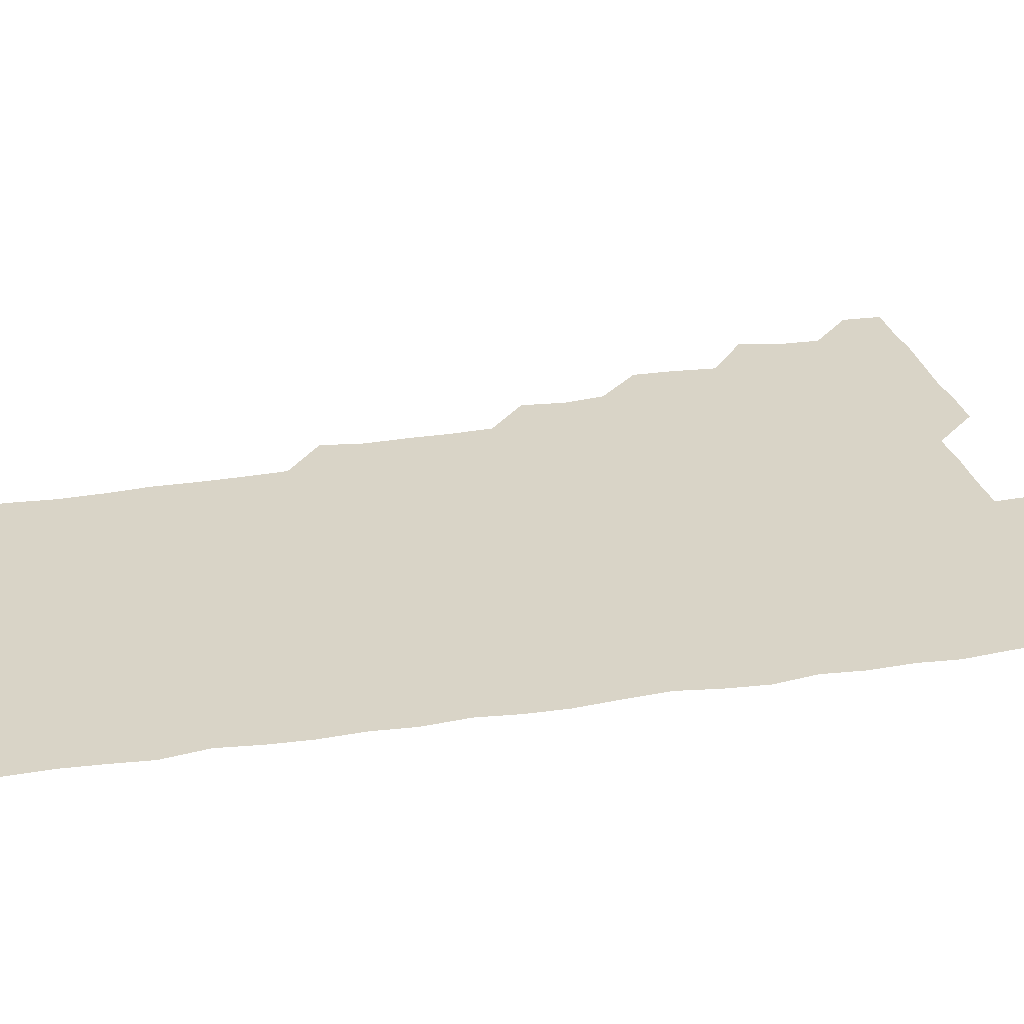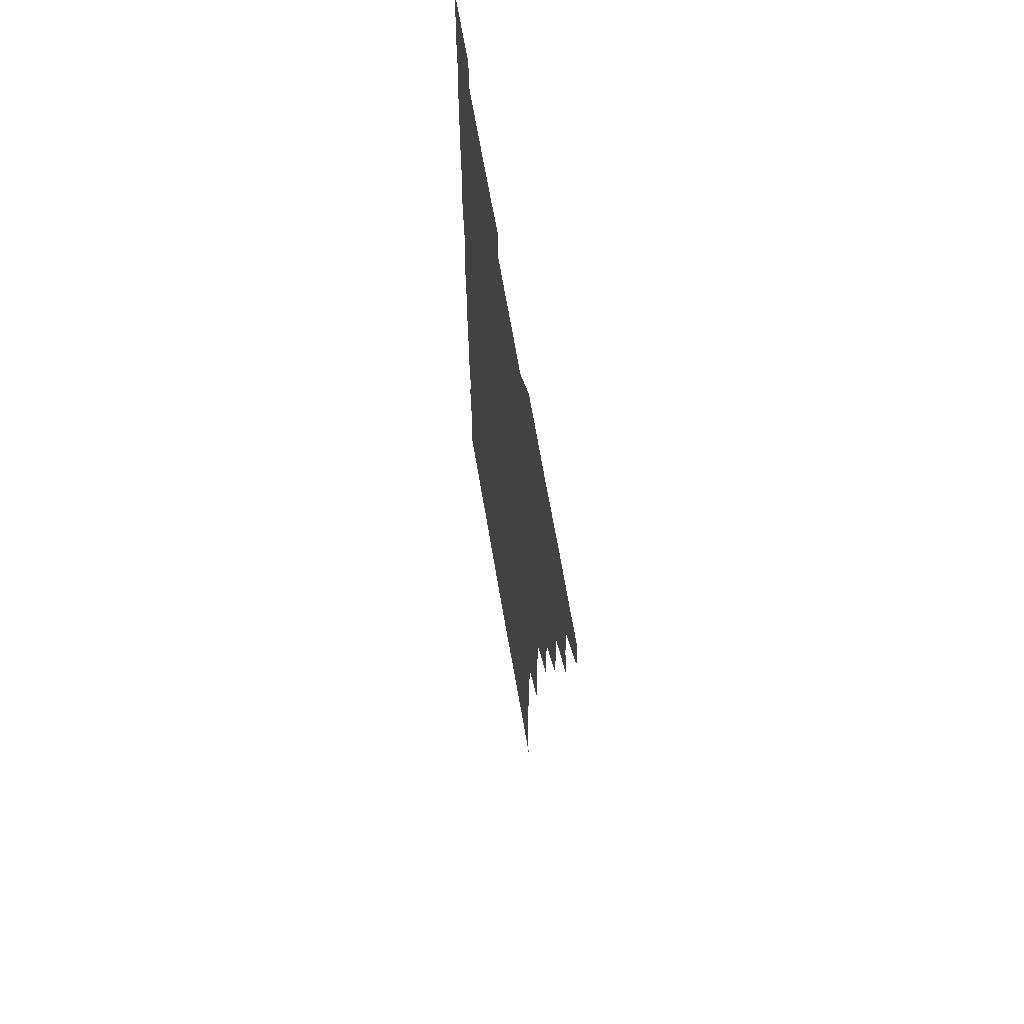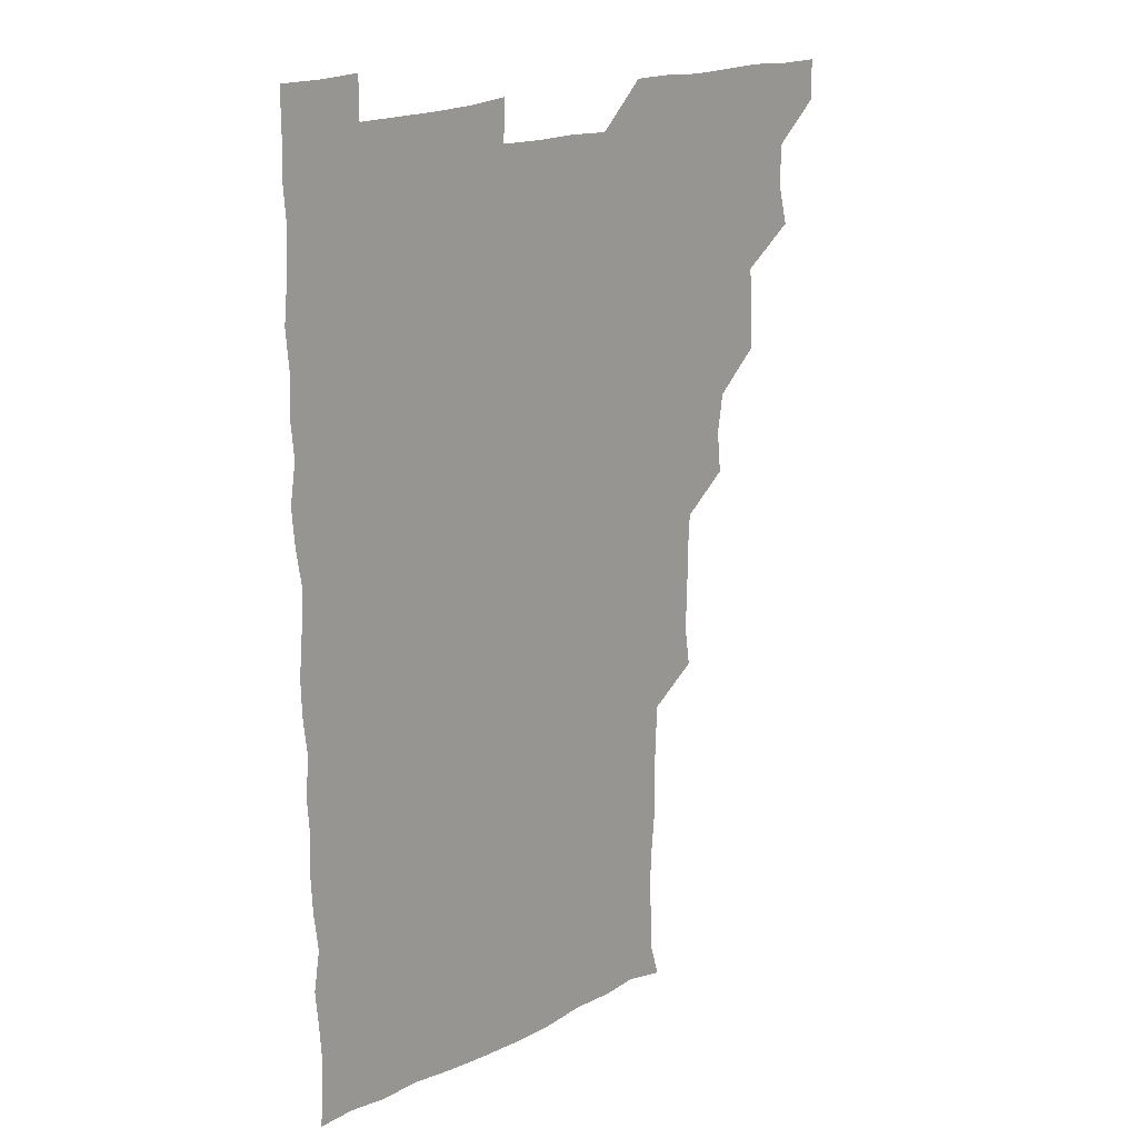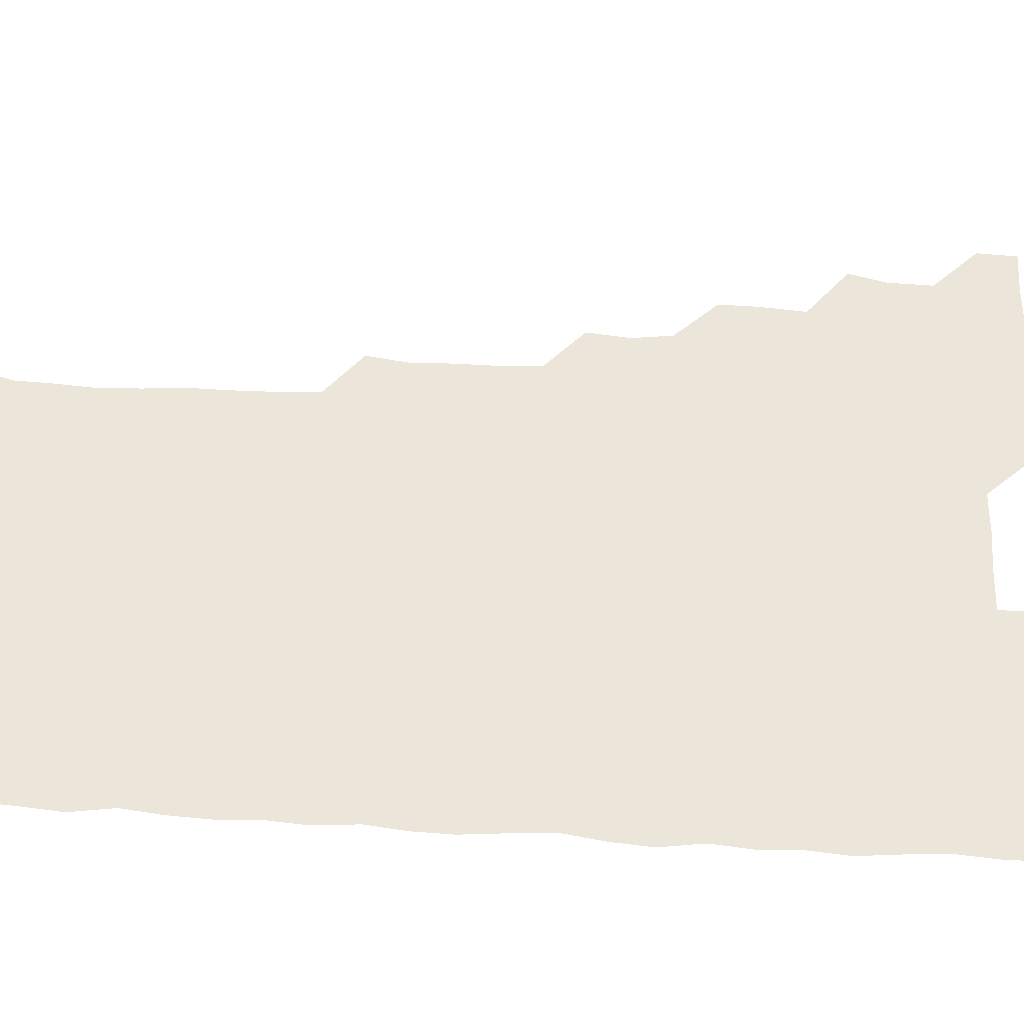
<metadata>
{"format":"obj","ext":"obj","renderer":"f3d","projection":"perspective","resolution":1024,"background":"white","views":[{"elev":28.7,"azim":77.0,"up":"+Z"},{"elev":67.1,"azim":-99.7,"up":"+Y"},{"elev":20.3,"azim":138.7,"up":"+Y"},{"elev":55.8,"azim":93.4,"up":"+Z"}]}
</metadata>
<code>
v 480.4 541.2 0
v 481.1 555.8 0
v 492.6 495.2 0
v 495.9 509.2 0
v 496.3 525.5 0
v 496.6 540.6 0
v 496.1 555.9 0
v 509.4 449.3 0
v 509.6 463.9 0
v 510.8 480.6 0
v 513 496.8 0
v 511.1 510.8 0
v 512.1 525.7 0
v 511.8 540.3 0
v 510.7 556.9 0
v 524.6 403.3 0
v 526.2 419.2 0
v 524.2 434 0
v 527 451 0
v 526.5 466.2 0
v 525.7 480.9 0
v 526.3 496.1 0
v 526.8 511.1 0
v 526.9 525.6 0
v 526.8 539.9 0
v 525.7 556.6 0
v 539.4 327.3 0
v 541.6 343.1 0
v 541 357.8 0
v 541.1 373.1 0
v 540.4 389 0
v 540.6 405.1 0
v 540.8 420.5 0
v 542.5 437.2 0
v 540.8 450.9 0
v 541.8 466.3 0
v 541.9 481.4 0
v 540.8 496 0
v 541.5 510.8 0
v 541.5 525.6 0
v 541.3 540.2 0
v 541 556.3 0
v 553.9 194.7 0
v 557.4 207 0
v 557.8 219.8 0
v 558.9 235.3 0
v 558.2 251.5 0
v 557 266.8 0
v 557.1 282.5 0
v 556.9 297.4 0
v 556.1 313.6 0
v 556.9 330.8 0
v 556.5 345.5 0
v 556.6 360.6 0
v 556.4 375.7 0
v 556.2 390.9 0
v 556.8 406.6 0
v 556.5 421.6 0
v 556.2 436.3 0
v 557.3 452.1 0
v 556.2 466.2 0
v 556.6 481.3 0
v 557.5 496.1 0
v 556.4 511 0
v 556.1 525.9 0
v 556 540.6 0
v 555.8 557.4 0
v 568.8 197.3 0
v 569.7 208.6 0
v 573.2 226.1 0
v 572.9 241.1 0
v 572.5 255.8 0
v 572.6 271.3 0
v 571.8 285.5 0
v 570.8 299.6 0
v 572.1 317.1 0
v 572 332.1 0
v 571.9 346.5 0
v 572.1 361.9 0
v 571.2 376.1 0
v 571.9 392 0
v 571 406 0
v 571.7 421.8 0
v 571.2 436.3 0
v 571.4 451.5 0
v 571.3 466.3 0
v 571.6 481.4 0
v 571.2 496.1 0
v 571.9 510.6 0
v 571.4 525.3 0
v 570.8 540.4 0
v 569.5 557.4 0
v 581.6 195.6 0
v 586.6 212.9 0
v 587.9 228.5 0
v 586.8 241.9 0
v 587.8 258.7 0
v 587.1 272.2 0
v 586.4 286.4 0
v 586.9 302.4 0
v 586.5 316.5 0
v 585.7 330.6 0
v 587.3 348.1 0
v 586.8 361.8 0
v 586.3 376.4 0
v 586.4 391.6 0
v 586.6 406.8 0
v 586.8 422 0
v 586.2 436.4 0
v 586.2 451.4 0
v 586.8 466.9 0
v 586.5 481.3 0
v 586.2 496.1 0
v 586.3 510.8 0
v 585.9 526 0
v 585.4 540.5 0
v 597.7 195.6 0
v 601.6 212.1 0
v 601.7 227.5 0
v 601.7 242.3 0
v 601.6 257.1 0
v 601.2 271.4 0
v 601.4 286.9 0
v 601.4 301.8 0
v 601.4 317.2 0
v 601.8 333.2 0
v 601.2 345.9 0
v 601.3 362 0
v 601.3 377 0
v 601.8 392.8 0
v 601.3 406.4 0
v 601.5 421.8 0
v 601.2 436.5 0
v 601.1 451.3 0
v 601.2 466.3 0
v 601.3 481.2 0
v 601.5 496 0
v 601.3 510.9 0
v 600.8 526.3 0
v 600.5 541.4 0
v 613.6 193.2 0
v 616.3 213.2 0
v 616.6 228 0
v 616.3 242 0
v 616.4 257.5 0
v 616.2 271.7 0
v 616 286 0
v 616.1 302.3 0
v 616.4 318 0
v 616.2 332.6 0
v 616.1 346.3 0
v 616.2 361.9 0
v 616.1 376.6 0
v 616.1 391.9 0
v 615.9 405.6 0
v 616.2 422.1 0
v 616 436.4 0
v 616.2 451.7 0
v 616.2 466.5 0
v 616.1 481.1 0
v 616.2 496.1 0
v 616.4 510.8 0
v 616.7 525.2 0
v 615.9 541.3 0
v 630 192.8 0
v 630.9 212 0
v 630.9 227.7 0
v 631 242.6 0
v 631.1 257.7 0
v 631.1 271.9 0
v 631.2 287.4 0
v 631.2 301.9 0
v 631 317.1 0
v 630.9 332 0
v 631 346.8 0
v 631 361.5 0
v 631 377.2 0
v 630.9 391.6 0
v 631 406.5 0
v 631 422.1 0
v 631 436.5 0
v 631 451.6 0
v 631 466.3 0
v 631 481.1 0
v 631.1 496 0
v 631.2 510.8 0
v 631.4 525.1 0
v 631.2 541.8 0
v 630.5 557.5 0
v 645.8 193 0
v 645.7 212.8 0
v 645.7 227.9 0
v 645.8 241.6 0
v 645.5 257.7 0
v 646.1 272.5 0
v 645.9 287 0
v 645.8 302.9 0
v 645.9 317.3 0
v 645.9 331.4 0
v 645.9 346.2 0
v 645.8 362.2 0
v 645.8 377 0
v 645.8 391.8 0
v 645.8 406.8 0
v 645.6 422.1 0
v 645.8 436.6 0
v 645.7 451.7 0
v 645.9 466.4 0
v 646 481.6 0
v 646.1 496.2 0
v 646 510.7 0
v 646.1 525.6 0
v 646.1 540.8 0
v 645 556.2 0
v 662.2 193.8 0
v 660.7 212.3 0
v 660.7 227.2 0
v 660.2 242.5 0
v 661.9 254.3 0
v 660.7 272 0
v 660.7 286.7 0
v 660.8 301.6 0
v 660.5 317.2 0
v 660.6 332.1 0
v 660.6 346.9 0
v 660.5 362.1 0
v 660.5 377 0
v 660.7 391.5 0
v 660.5 406.9 0
v 660.7 421.5 0
v 660.6 436.7 0
v 661 451.2 0
v 660.7 466.5 0
v 660.8 481.3 0
v 660.7 496.2 0
v 660.9 511.1 0
v 660.9 525.9 0
v 661.1 540.4 0
v 660.3 555.8 0
v 678.2 195.3 0
v 675.9 211.7 0
v 675 228.4 0
v 675.7 241.4 0
v 675.7 256.1 0
v 674.4 274 0
v 675.3 287.1 0
v 674.9 303.2 0
v 674.9 317.9 0
v 675.1 332.3 0
v 675.3 346.8 0
v 674.8 362.8 0
v 675.2 376.9 0
v 675.2 391.8 0
v 676.1 406 0
v 675.8 421.2 0
v 675.2 436.9 0
v 675.6 451.4 0
v 675.6 466.4 0
v 675.2 481.9 0
v 675.5 496.4 0
v 675.7 511.1 0
v 675.9 526 0
v 675.9 540.9 0
v 675.8 555.8 0
v 694 194.5 0
v 691 211 0
v 689.1 228.5 0
v 690 242.2 0
v 689.7 258 0
v 690.2 271.8 0
v 689.5 287.8 0
v 690 301.8 0
v 688.6 318.4 0
v 690 331.8 0
v 689.8 347 0
v 690.5 361.6 0
v 689.7 377.1 0
v 689.9 391.6 0
v 690.5 406.2 0
v 690 421.9 0
v 690.6 436.2 0
v 690.2 451.5 0
v 690.4 466.4 0
v 690.1 481.5 0
v 690.5 496.2 0
v 690.4 511.2 0
v 690.7 526 0
v 690.8 540.7 0
v 691 555.8 0
v 690.9 571.3 0
v 708.3 195.9 0
v 705.6 211.3 0
v 705.6 225.7 0
v 705.4 240.8 0
v 703.9 257.3 0
v 704.3 271.2 0
v 704.8 286.3 0
v 704.3 301.6 0
v 705 315.9 0
v 704.9 331.1 0
v 704.8 345.9 0
v 706 360.6 0
v 705.4 375.9 0
v 704.9 390.9 0
v 705.2 405.8 0
v 704.8 421.6 0
v 704.3 436.7 0
v 705.6 450.6 0
v 705.6 465.9 0
v 704.1 481.7 0
v 705.4 496 0
v 705.4 510.9 0
v 705.3 526 0
v 705.3 540.6 0
v 706 555.8 0
v 706 570.7 0
v 721.9 194.9 0
v 720.7 208.4 0
v 720.3 222.7 0
v 721.1 236.8 0
v 722.3 250.9 0
v 719.8 266.8 0
v 721.4 281.5 0
v 722.1 296.4 0
v 721.3 311.8 0
v 722.3 326.8 0
v 721 342.8 0
v 722.5 357.6 0
v 722.8 372 0
v 721.5 387.4 0
v 720.3 403.7 0
v 722.5 418.7 0
v 723.6 433.4 0
v 721.3 449 0
v 722.5 463.7 0
v 721.8 479.3 0
v 722.9 493.9 0
v 721.4 509.3 0
v 720.5 525.6 0
v 721.5 540.8 0
v 721 555.9 0
v 721 571 0
f 5 6 1
f 1 6 2
f 6 7 2
f 10 11 3
f 3 11 4
f 11 12 4
f 4 12 5
f 12 13 5
f 5 13 6
f 13 14 6
f 6 14 7
f 14 15 7
f 18 19 8
f 8 19 9
f 19 20 9
f 9 20 10
f 20 21 10
f 10 21 11
f 21 22 11
f 11 22 12
f 22 23 12
f 12 23 13
f 23 24 13
f 13 24 14
f 24 25 14
f 14 25 15
f 25 26 15
f 31 32 16
f 16 32 17
f 32 33 17
f 17 33 18
f 33 34 18
f 18 34 19
f 34 35 19
f 19 35 20
f 35 36 20
f 20 36 21
f 36 37 21
f 21 37 22
f 37 38 22
f 22 38 23
f 38 39 23
f 23 39 24
f 39 40 24
f 24 40 25
f 40 41 25
f 25 41 26
f 41 42 26
f 51 52 27
f 27 52 28
f 52 53 28
f 28 53 29
f 53 54 29
f 29 54 30
f 54 55 30
f 30 55 31
f 55 56 31
f 31 56 32
f 56 57 32
f 32 57 33
f 57 58 33
f 33 58 34
f 58 59 34
f 34 59 35
f 59 60 35
f 35 60 36
f 60 61 36
f 36 61 37
f 61 62 37
f 37 62 38
f 62 63 38
f 38 63 39
f 63 64 39
f 39 64 40
f 64 65 40
f 40 65 41
f 65 66 41
f 41 66 42
f 66 67 42
f 43 68 44
f 68 69 44
f 44 69 45
f 69 70 45
f 45 70 46
f 70 71 46
f 46 71 47
f 71 72 47
f 47 72 48
f 72 73 48
f 48 73 49
f 73 74 49
f 49 74 50
f 74 75 50
f 50 75 51
f 75 76 51
f 51 76 52
f 76 77 52
f 52 77 53
f 77 78 53
f 53 78 54
f 78 79 54
f 54 79 55
f 79 80 55
f 55 80 56
f 80 81 56
f 56 81 57
f 81 82 57
f 57 82 58
f 82 83 58
f 58 83 59
f 83 84 59
f 59 84 60
f 84 85 60
f 60 85 61
f 85 86 61
f 61 86 62
f 86 87 62
f 62 87 63
f 87 88 63
f 63 88 64
f 88 89 64
f 64 89 65
f 89 90 65
f 65 90 66
f 90 91 66
f 66 91 67
f 91 92 67
f 68 93 69
f 93 94 69
f 69 94 70
f 94 95 70
f 70 95 71
f 95 96 71
f 71 96 72
f 96 97 72
f 72 97 73
f 97 98 73
f 73 98 74
f 98 99 74
f 74 99 75
f 99 100 75
f 75 100 76
f 100 101 76
f 76 101 77
f 101 102 77
f 77 102 78
f 102 103 78
f 78 103 79
f 103 104 79
f 79 104 80
f 104 105 80
f 80 105 81
f 105 106 81
f 81 106 82
f 106 107 82
f 82 107 83
f 107 108 83
f 83 108 84
f 108 109 84
f 84 109 85
f 109 110 85
f 85 110 86
f 110 111 86
f 86 111 87
f 111 112 87
f 87 112 88
f 112 113 88
f 88 113 89
f 113 114 89
f 89 114 90
f 114 115 90
f 90 115 91
f 115 116 91
f 91 116 92
f 93 117 94
f 117 118 94
f 94 118 95
f 118 119 95
f 95 119 96
f 119 120 96
f 96 120 97
f 120 121 97
f 97 121 98
f 121 122 98
f 98 122 99
f 122 123 99
f 99 123 100
f 123 124 100
f 100 124 101
f 124 125 101
f 101 125 102
f 125 126 102
f 102 126 103
f 126 127 103
f 103 127 104
f 127 128 104
f 104 128 105
f 128 129 105
f 105 129 106
f 129 130 106
f 106 130 107
f 130 131 107
f 107 131 108
f 131 132 108
f 108 132 109
f 132 133 109
f 109 133 110
f 133 134 110
f 110 134 111
f 134 135 111
f 111 135 112
f 135 136 112
f 112 136 113
f 136 137 113
f 113 137 114
f 137 138 114
f 114 138 115
f 138 139 115
f 115 139 116
f 139 140 116
f 117 141 118
f 141 142 118
f 118 142 119
f 142 143 119
f 119 143 120
f 143 144 120
f 120 144 121
f 144 145 121
f 121 145 122
f 145 146 122
f 122 146 123
f 146 147 123
f 123 147 124
f 147 148 124
f 124 148 125
f 148 149 125
f 125 149 126
f 149 150 126
f 126 150 127
f 150 151 127
f 127 151 128
f 151 152 128
f 128 152 129
f 152 153 129
f 129 153 130
f 153 154 130
f 130 154 131
f 154 155 131
f 131 155 132
f 155 156 132
f 132 156 133
f 156 157 133
f 133 157 134
f 157 158 134
f 134 158 135
f 158 159 135
f 135 159 136
f 159 160 136
f 136 160 137
f 160 161 137
f 137 161 138
f 161 162 138
f 138 162 139
f 162 163 139
f 139 163 140
f 163 164 140
f 141 165 142
f 165 166 142
f 142 166 143
f 166 167 143
f 143 167 144
f 167 168 144
f 144 168 145
f 168 169 145
f 145 169 146
f 169 170 146
f 146 170 147
f 170 171 147
f 147 171 148
f 171 172 148
f 148 172 149
f 172 173 149
f 149 173 150
f 173 174 150
f 150 174 151
f 174 175 151
f 151 175 152
f 175 176 152
f 152 176 153
f 176 177 153
f 153 177 154
f 177 178 154
f 154 178 155
f 178 179 155
f 155 179 156
f 179 180 156
f 156 180 157
f 180 181 157
f 157 181 158
f 181 182 158
f 158 182 159
f 182 183 159
f 159 183 160
f 183 184 160
f 160 184 161
f 184 185 161
f 161 185 162
f 185 186 162
f 162 186 163
f 186 187 163
f 163 187 164
f 187 188 164
f 165 190 166
f 190 191 166
f 166 191 167
f 191 192 167
f 167 192 168
f 192 193 168
f 168 193 169
f 193 194 169
f 169 194 170
f 194 195 170
f 170 195 171
f 195 196 171
f 171 196 172
f 196 197 172
f 172 197 173
f 197 198 173
f 173 198 174
f 198 199 174
f 174 199 175
f 199 200 175
f 175 200 176
f 200 201 176
f 176 201 177
f 201 202 177
f 177 202 178
f 202 203 178
f 178 203 179
f 203 204 179
f 179 204 180
f 204 205 180
f 180 205 181
f 205 206 181
f 181 206 182
f 206 207 182
f 182 207 183
f 207 208 183
f 183 208 184
f 208 209 184
f 184 209 185
f 209 210 185
f 185 210 186
f 210 211 186
f 186 211 187
f 211 212 187
f 187 212 188
f 212 213 188
f 188 213 189
f 213 214 189
f 190 215 191
f 215 216 191
f 191 216 192
f 216 217 192
f 192 217 193
f 217 218 193
f 193 218 194
f 218 219 194
f 194 219 195
f 219 220 195
f 195 220 196
f 220 221 196
f 196 221 197
f 221 222 197
f 197 222 198
f 222 223 198
f 198 223 199
f 223 224 199
f 199 224 200
f 224 225 200
f 200 225 201
f 225 226 201
f 201 226 202
f 226 227 202
f 202 227 203
f 227 228 203
f 203 228 204
f 228 229 204
f 204 229 205
f 229 230 205
f 205 230 206
f 230 231 206
f 206 231 207
f 231 232 207
f 207 232 208
f 232 233 208
f 208 233 209
f 233 234 209
f 209 234 210
f 234 235 210
f 210 235 211
f 235 236 211
f 211 236 212
f 236 237 212
f 212 237 213
f 237 238 213
f 213 238 214
f 238 239 214
f 215 240 216
f 240 241 216
f 216 241 217
f 241 242 217
f 217 242 218
f 242 243 218
f 218 243 219
f 243 244 219
f 219 244 220
f 244 245 220
f 220 245 221
f 245 246 221
f 221 246 222
f 246 247 222
f 222 247 223
f 247 248 223
f 223 248 224
f 248 249 224
f 224 249 225
f 249 250 225
f 225 250 226
f 250 251 226
f 226 251 227
f 251 252 227
f 227 252 228
f 252 253 228
f 228 253 229
f 253 254 229
f 229 254 230
f 254 255 230
f 230 255 231
f 255 256 231
f 231 256 232
f 256 257 232
f 232 257 233
f 257 258 233
f 233 258 234
f 258 259 234
f 234 259 235
f 259 260 235
f 235 260 236
f 260 261 236
f 236 261 237
f 261 262 237
f 237 262 238
f 262 263 238
f 238 263 239
f 263 264 239
f 240 265 241
f 265 266 241
f 241 266 242
f 266 267 242
f 242 267 243
f 267 268 243
f 243 268 244
f 268 269 244
f 244 269 245
f 269 270 245
f 245 270 246
f 270 271 246
f 246 271 247
f 271 272 247
f 247 272 248
f 272 273 248
f 248 273 249
f 273 274 249
f 249 274 250
f 274 275 250
f 250 275 251
f 275 276 251
f 251 276 252
f 276 277 252
f 252 277 253
f 277 278 253
f 253 278 254
f 278 279 254
f 254 279 255
f 279 280 255
f 255 280 256
f 280 281 256
f 256 281 257
f 281 282 257
f 257 282 258
f 282 283 258
f 258 283 259
f 283 284 259
f 259 284 260
f 284 285 260
f 260 285 261
f 285 286 261
f 261 286 262
f 286 287 262
f 262 287 263
f 287 288 263
f 263 288 264
f 288 289 264
f 265 291 266
f 291 292 266
f 266 292 267
f 292 293 267
f 267 293 268
f 293 294 268
f 268 294 269
f 294 295 269
f 269 295 270
f 295 296 270
f 270 296 271
f 296 297 271
f 271 297 272
f 297 298 272
f 272 298 273
f 298 299 273
f 273 299 274
f 299 300 274
f 274 300 275
f 300 301 275
f 275 301 276
f 301 302 276
f 276 302 277
f 302 303 277
f 277 303 278
f 303 304 278
f 278 304 279
f 304 305 279
f 279 305 280
f 305 306 280
f 280 306 281
f 306 307 281
f 281 307 282
f 307 308 282
f 282 308 283
f 308 309 283
f 283 309 284
f 309 310 284
f 284 310 285
f 310 311 285
f 285 311 286
f 311 312 286
f 286 312 287
f 312 313 287
f 287 313 288
f 313 314 288
f 288 314 289
f 314 315 289
f 289 315 290
f 315 316 290
f 291 317 292
f 317 318 292
f 292 318 293
f 318 319 293
f 293 319 294
f 319 320 294
f 294 320 295
f 320 321 295
f 295 321 296
f 321 322 296
f 296 322 297
f 322 323 297
f 297 323 298
f 323 324 298
f 298 324 299
f 324 325 299
f 299 325 300
f 325 326 300
f 300 326 301
f 326 327 301
f 301 327 302
f 327 328 302
f 302 328 303
f 328 329 303
f 303 329 304
f 329 330 304
f 304 330 305
f 330 331 305
f 305 331 306
f 331 332 306
f 306 332 307
f 332 333 307
f 307 333 308
f 333 334 308
f 308 334 309
f 334 335 309
f 309 335 310
f 335 336 310
f 310 336 311
f 336 337 311
f 311 337 312
f 337 338 312
f 312 338 313
f 338 339 313
f 313 339 314
f 339 340 314
f 314 340 315
f 340 341 315
f 315 341 316
f 341 342 316

</code>
